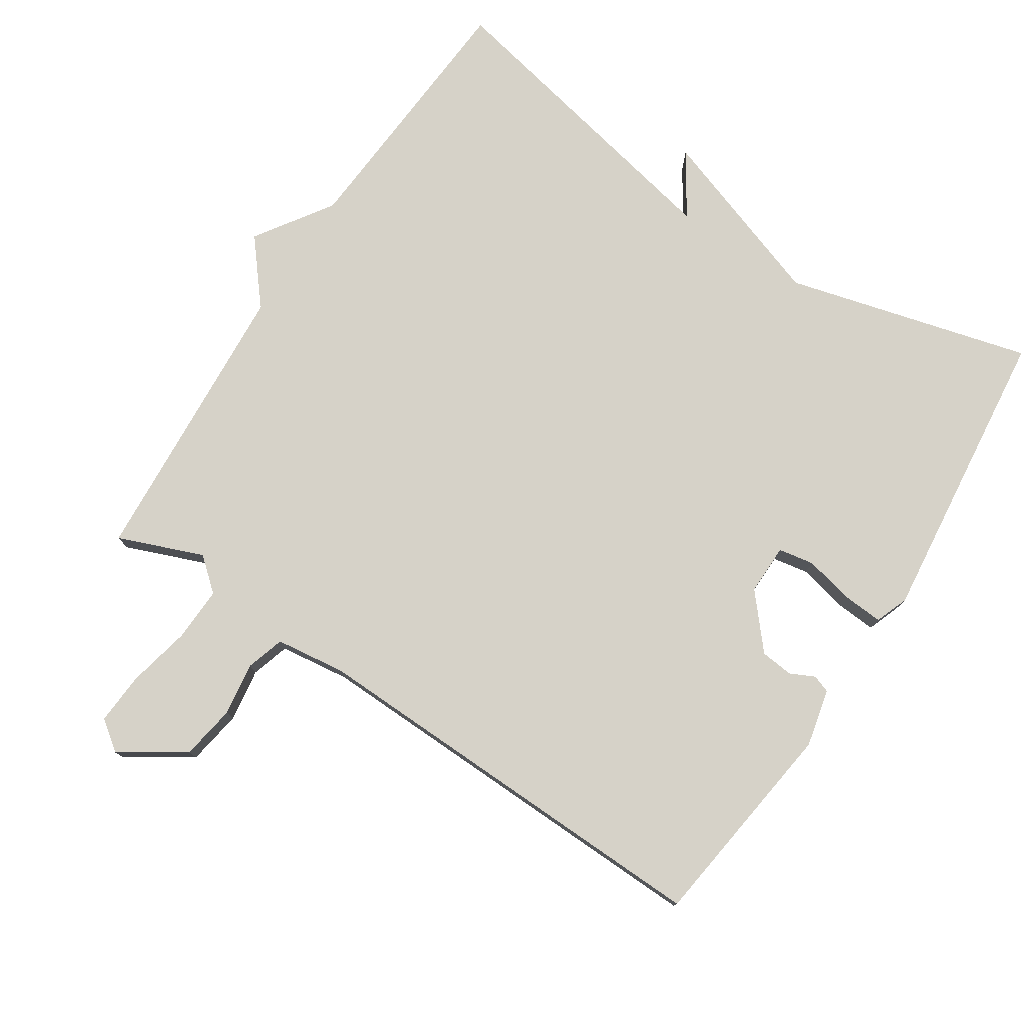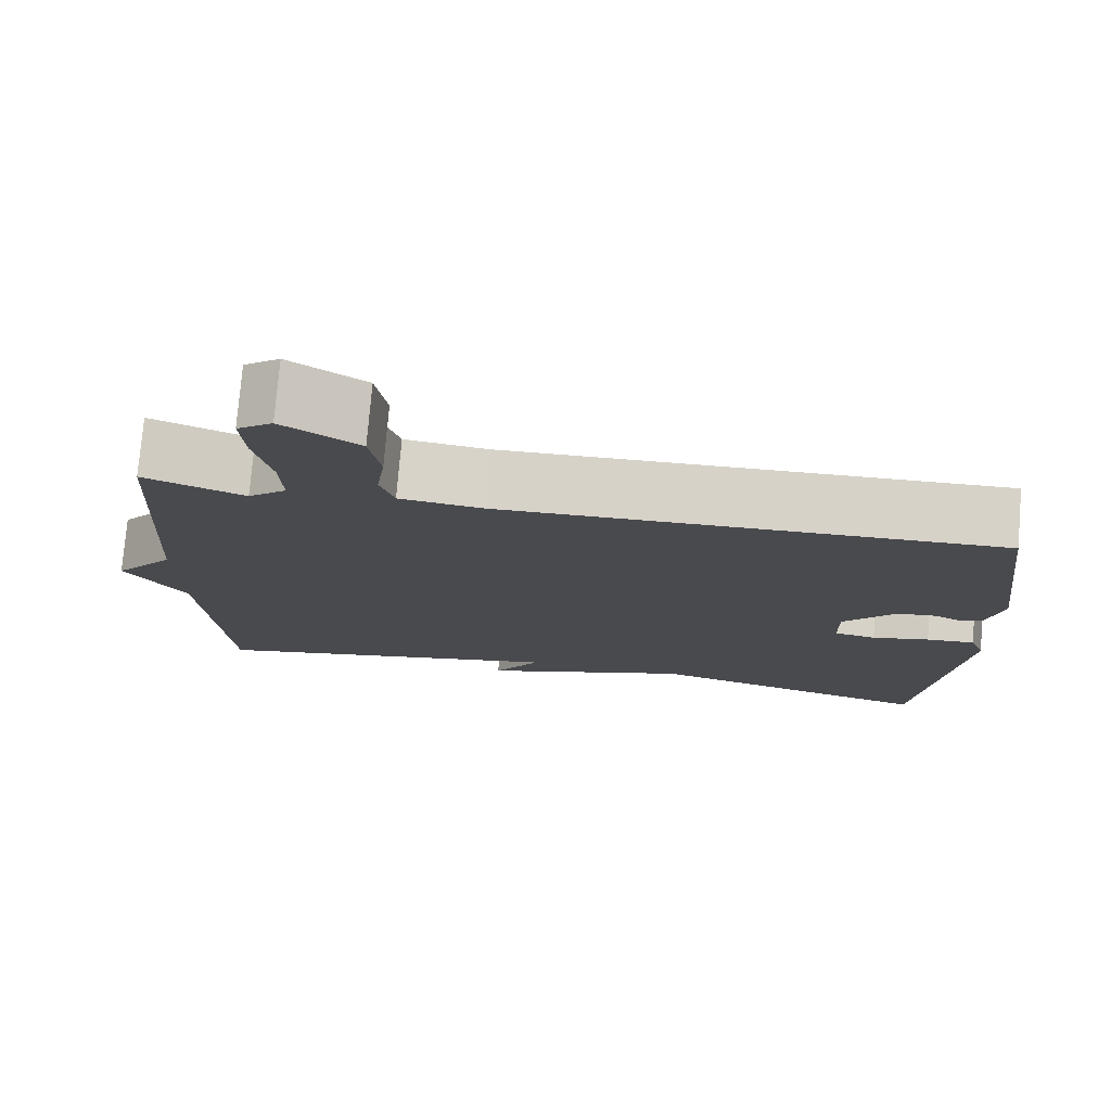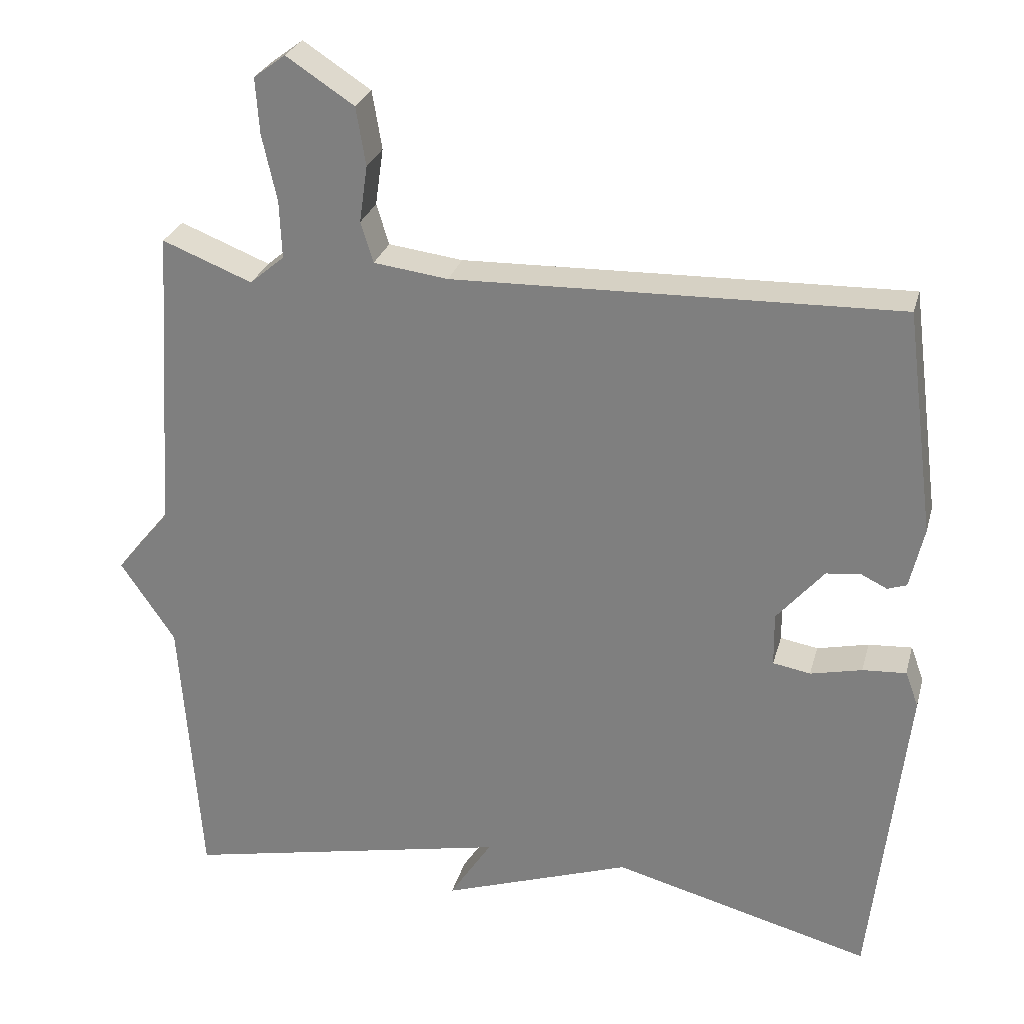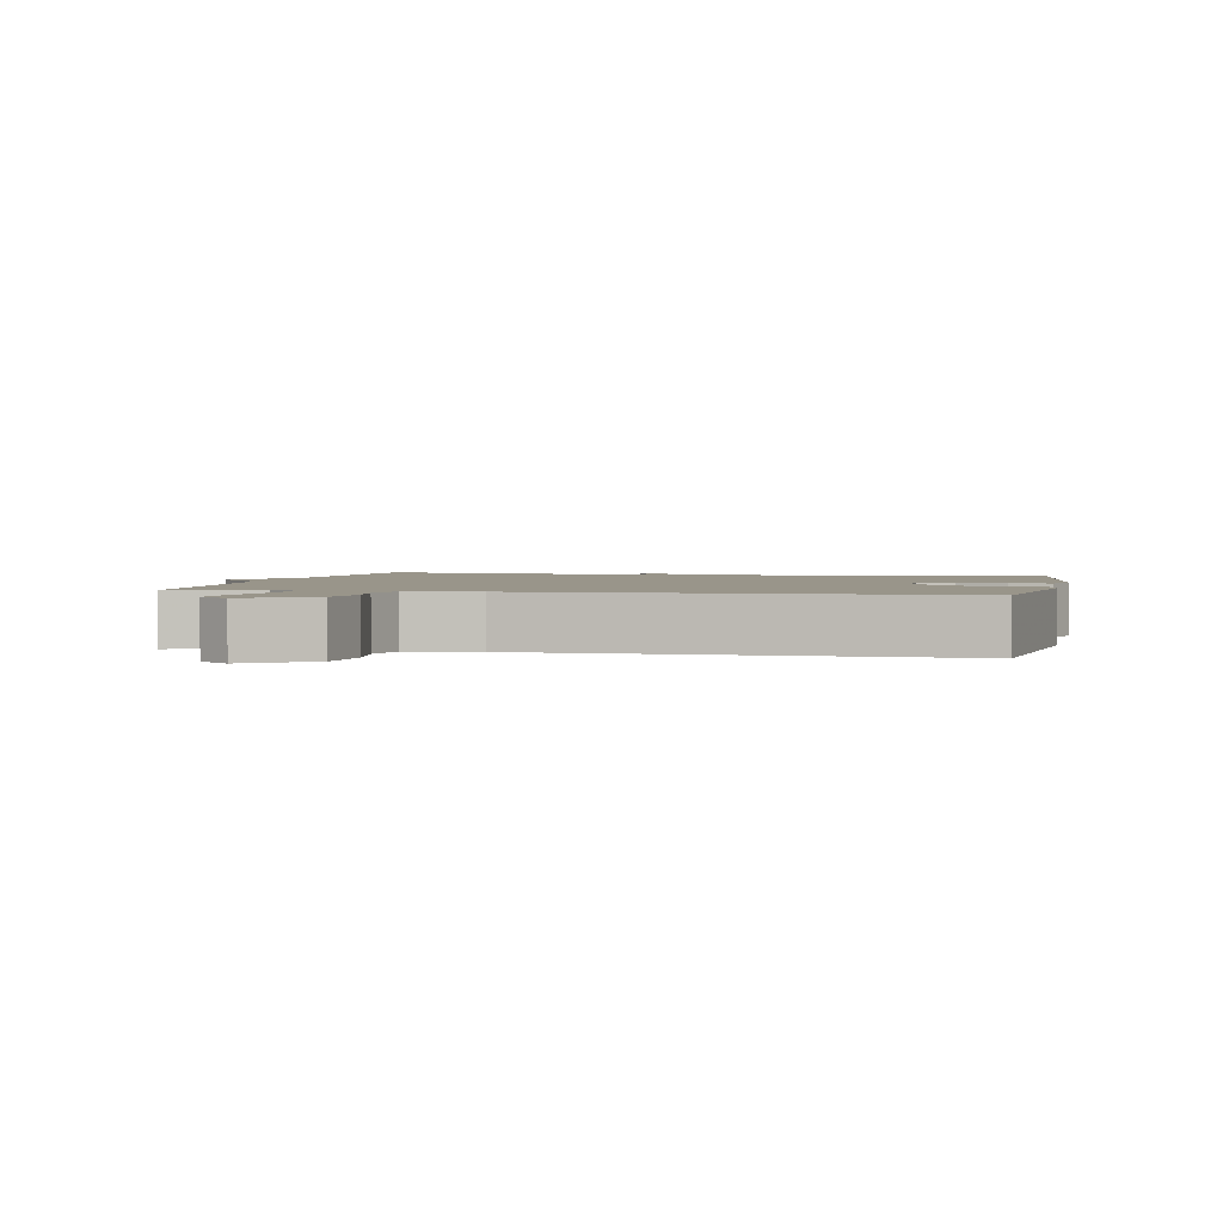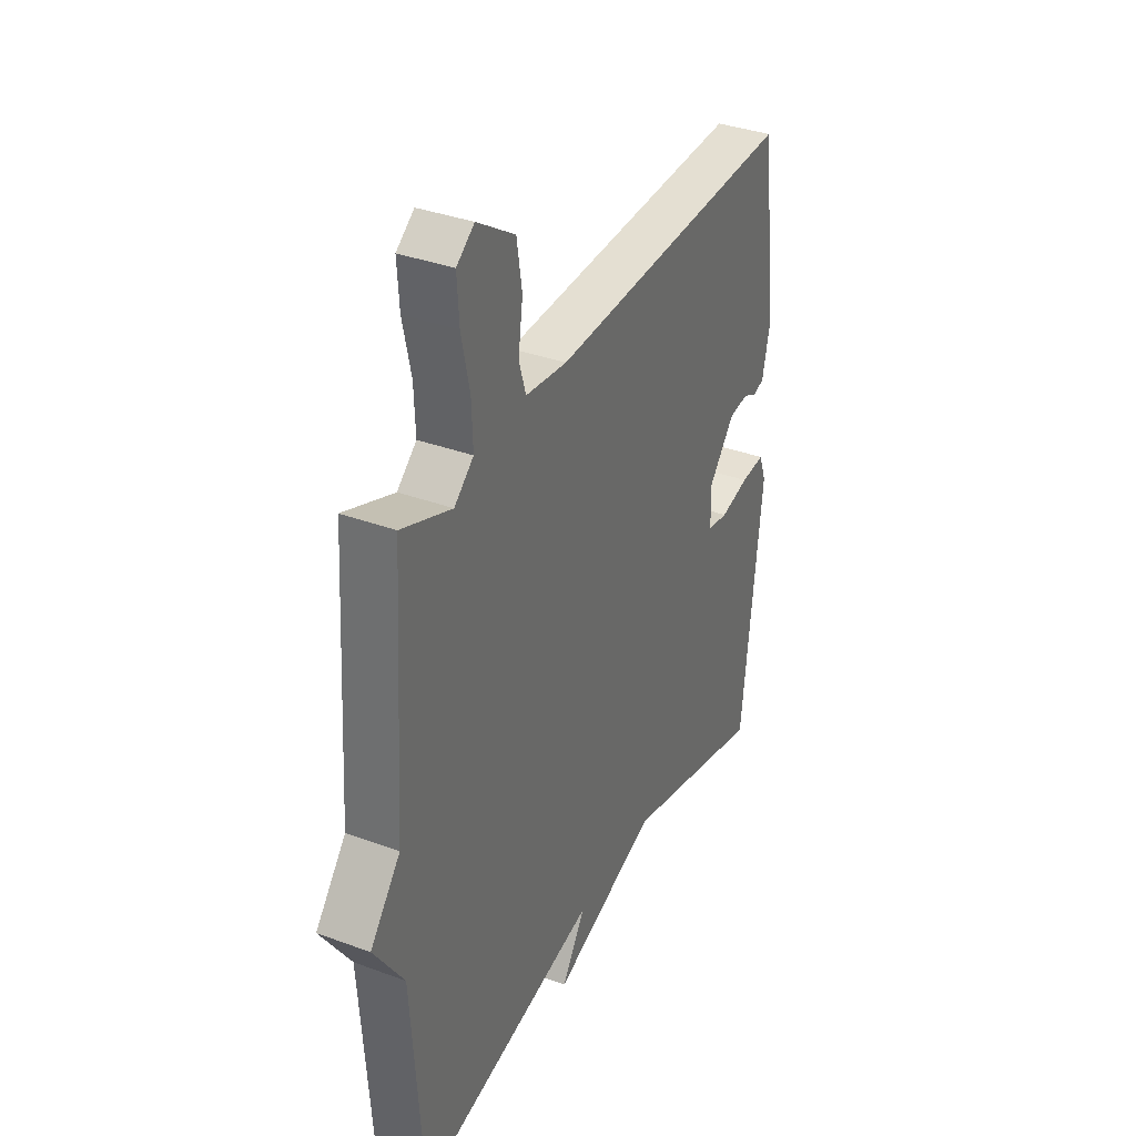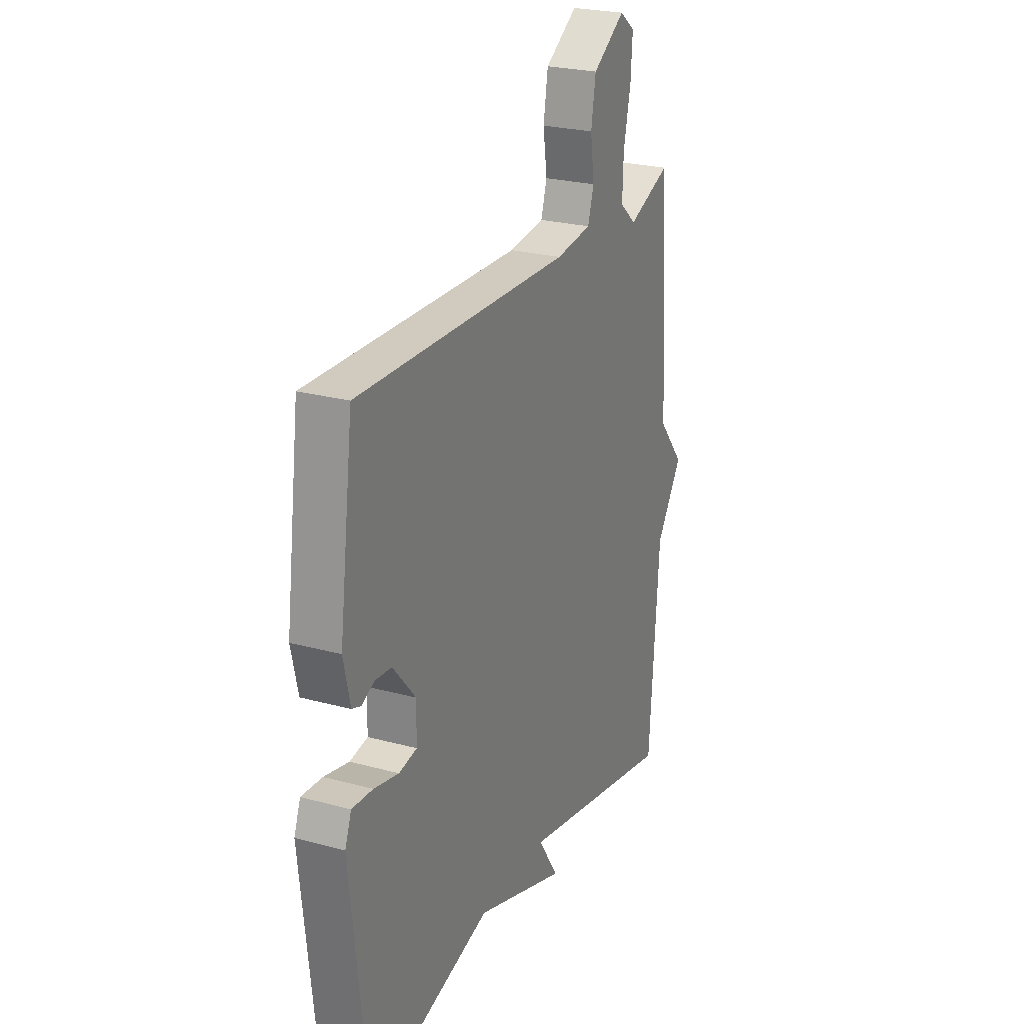
<metadata>
{"format":"obj","ext":"obj","renderer":"f3d","projection":"perspective","resolution":1024,"background":"white","views":[{"elev":77.6,"azim":33.1,"up":"+Y"},{"elev":76.6,"azim":4.8,"up":"+Z"},{"elev":27.3,"azim":14.4,"up":"+Z"},{"elev":2.1,"azim":11.5,"up":"+Y"},{"elev":35.8,"azim":-64.1,"up":"+Z"},{"elev":24.7,"azim":114.0,"up":"+Z"}]}
</metadata>
<code>
v 0.5 0.07 0.5
v 0.54 0.07 0.196
v 0.521 0.07 0.113
v 0.495 0.07 0.104
v 0.46 0.07 0.121
v 0.413 0.07 0.116
v 0.349 0.07 0.041
v 0.35 0.07 -0.032
v 0.401 0.07 -0.041
v 0.471 0.07 -0.025
v 0.53 0.07 -0.021
v 0.548 0.07 -0.069
v 0.5 0.07 -0.5
v 0.148 0.07 -0.407
v -0.11 0.07 -0.496
v -0.052 0.07 -0.407
v -0.5 0.07 -0.5
v -0.527 0.07 -0.119
v -0.601 0.07 -0.009
v -0.527 0.07 0.081
v -0.5 0.07 0.5
v -0.378 0.07 0.452
v -0.331 0.07 0.492
v -0.334 0.07 0.57
v -0.354 0.07 0.661
v -0.359 0.07 0.736
v -0.316 0.07 0.768
v -0.224 0.07 0.708
v -0.211 0.07 0.629
v -0.222 0.07 0.552
v -0.205 0.07 0.497
v -0.104 0.07 0.484
v 0.5 0 0.5
v 0.54 0 0.196
v 0.521 0 0.113
v 0.495 0 0.104
v 0.46 0 0.121
v 0.413 0 0.116
v 0.349 0 0.041
v 0.35 0 -0.032
v 0.401 0 -0.041
v 0.471 0 -0.025
v 0.53 0 -0.021
v 0.548 0 -0.069
v 0.5 0 -0.5
v 0.148 0 -0.407
v -0.11 0 -0.496
v -0.052 0 -0.407
v -0.5 0 -0.5
v -0.527 0 -0.119
v -0.601 0 -0.009
v -0.527 0 0.081
v -0.5 0 0.5
v -0.378 0 0.452
v -0.331 0 0.492
v -0.334 0 0.57
v -0.354 0 0.661
v -0.359 0 0.736
v -0.316 0 0.768
v -0.224 0 0.708
v -0.211 0 0.629
v -0.222 0 0.552
v -0.205 0 0.497
v -0.104 0 0.484
f 28 29 30
f 27 28 30
f 26 27 30
f 25 26 30
f 24 25 30
f 23 24 30 31
f 22 23 31 32
f 20 21 22
f 18 19 20
f 22 32 1
f 20 22 1
f 18 20 1
f 17 18 1
f 16 17 1
f 12 13 14
f 11 12 14
f 10 11 14
f 9 10 14
f 14 15 16
f 9 14 16
f 8 9 16
f 3 4 5
f 2 3 5
f 1 2 5
f 1 5 6
f 16 1 6 7
f 7 8 16
f 62 61 60
f 62 60 59
f 62 59 58
f 62 58 57
f 62 57 56
f 63 62 56 55
f 64 63 55 54
f 54 53 52
f 52 51 50
f 33 64 54
f 33 54 52
f 33 52 50
f 33 50 49
f 33 49 48
f 46 45 44
f 46 44 43
f 46 43 42
f 46 42 41
f 48 47 46
f 48 46 41
f 48 41 40
f 37 36 35
f 37 35 34
f 37 34 33
f 38 37 33
f 39 38 33 48
f 48 40 39
f 1 33 34 2
f 2 34 35 3
f 3 35 36 4
f 4 36 37 5
f 5 37 38 6
f 6 38 39 7
f 7 39 40 8
f 8 40 41 9
f 9 41 42 10
f 10 42 43 11
f 11 43 44 12
f 12 44 45 13
f 13 45 46 14
f 14 46 47 15
f 15 47 48 16
f 16 48 49 17
f 17 49 50 18
f 18 50 51 19
f 19 51 52 20
f 20 52 53 21
f 21 53 54 22
f 22 54 55 23
f 23 55 56 24
f 24 56 57 25
f 25 57 58 26
f 26 58 59 27
f 27 59 60 28
f 28 60 61 29
f 29 61 62 30
f 30 62 63 31
f 31 63 64 32
f 32 64 33 1

</code>
